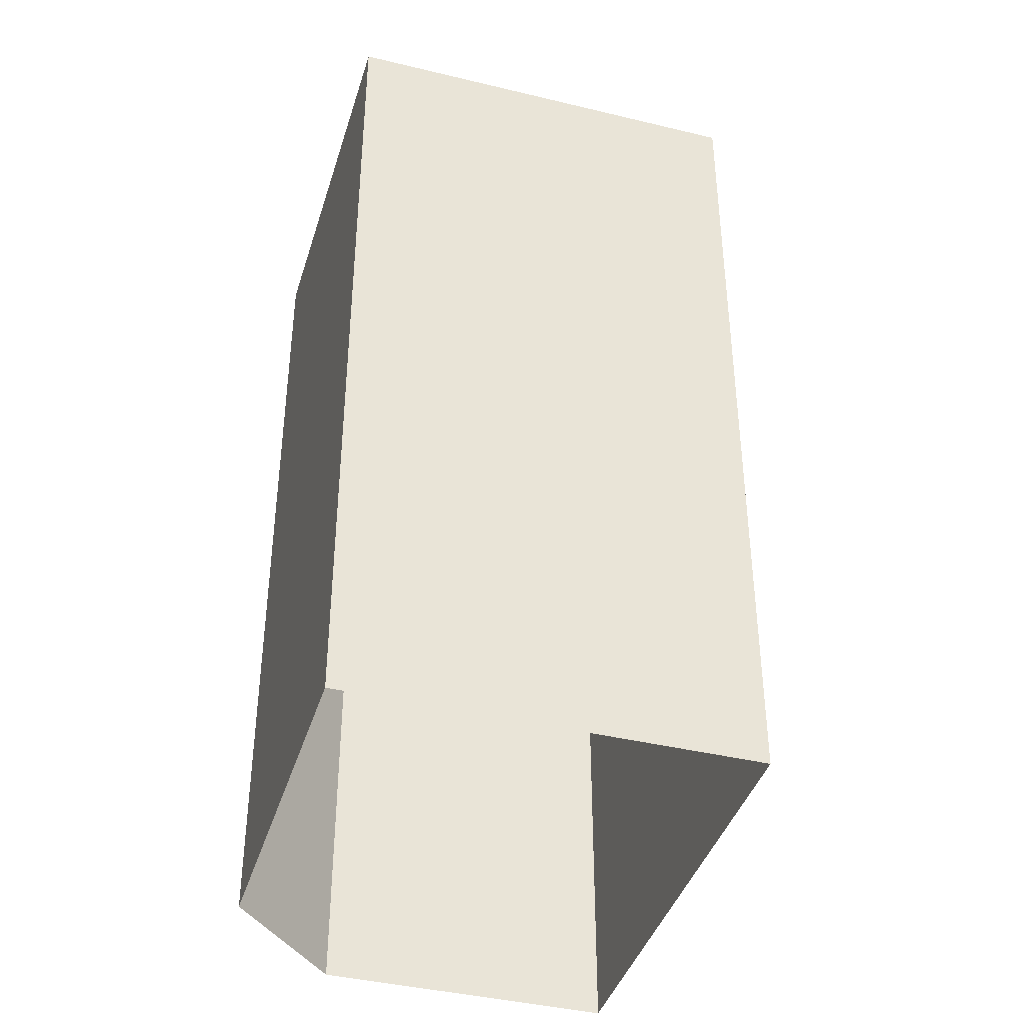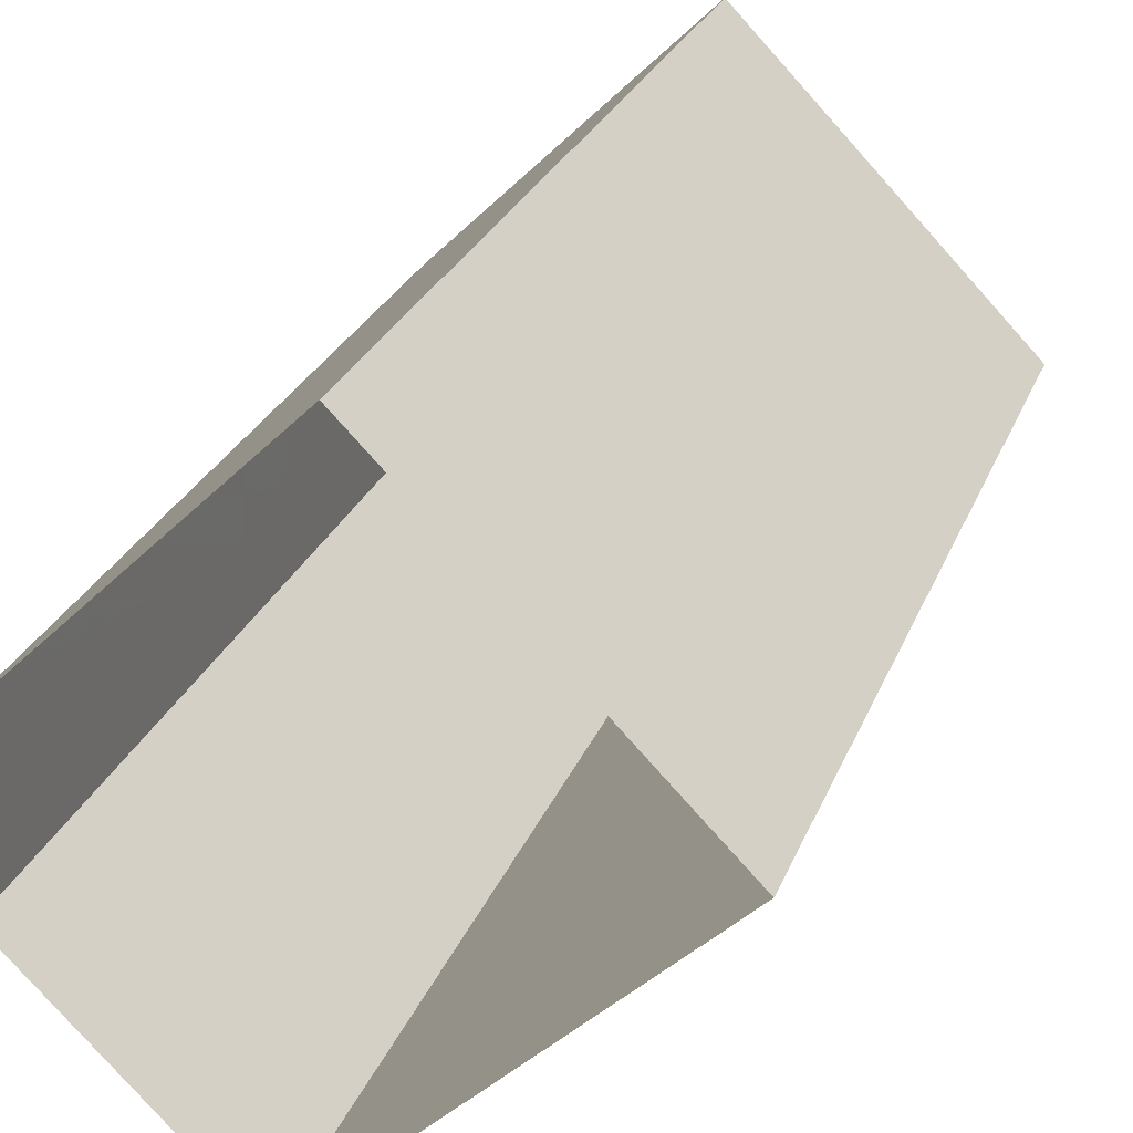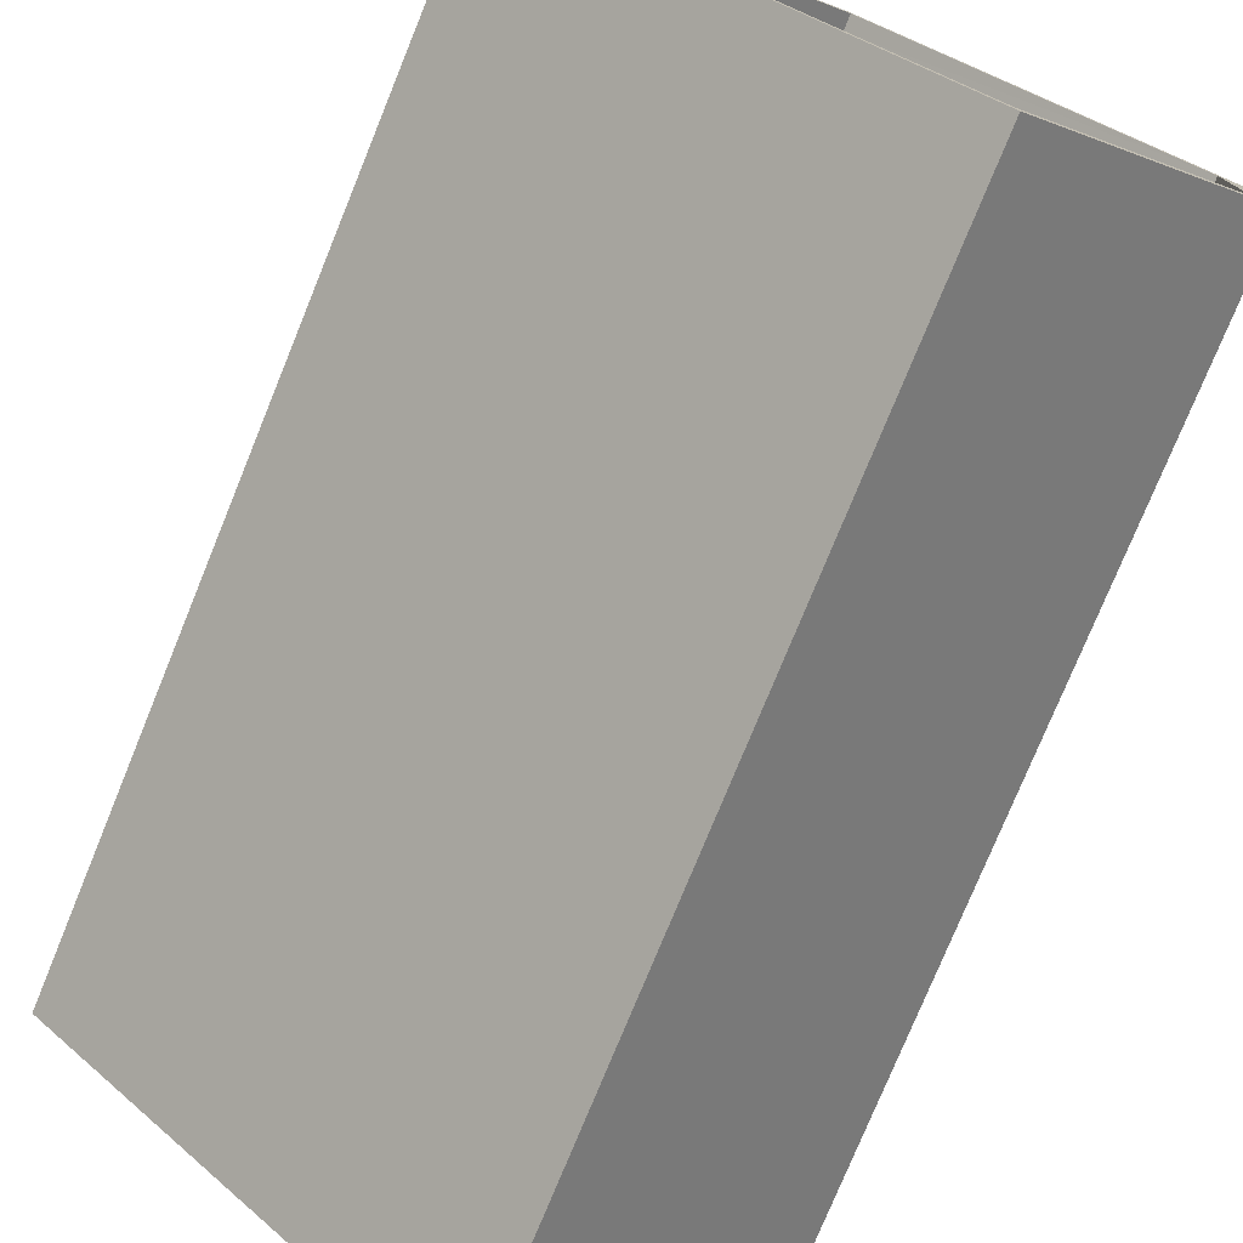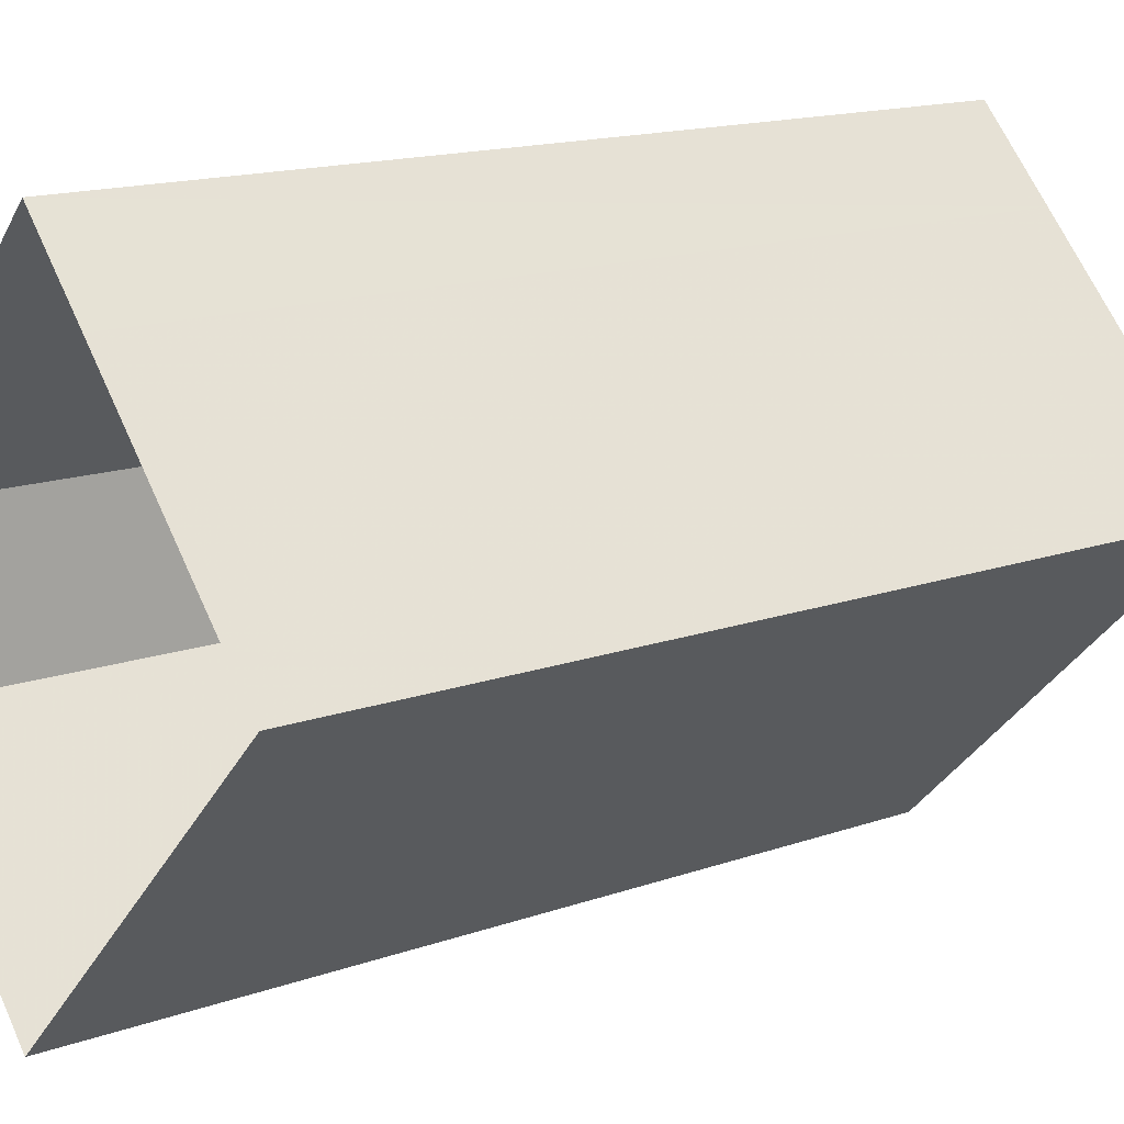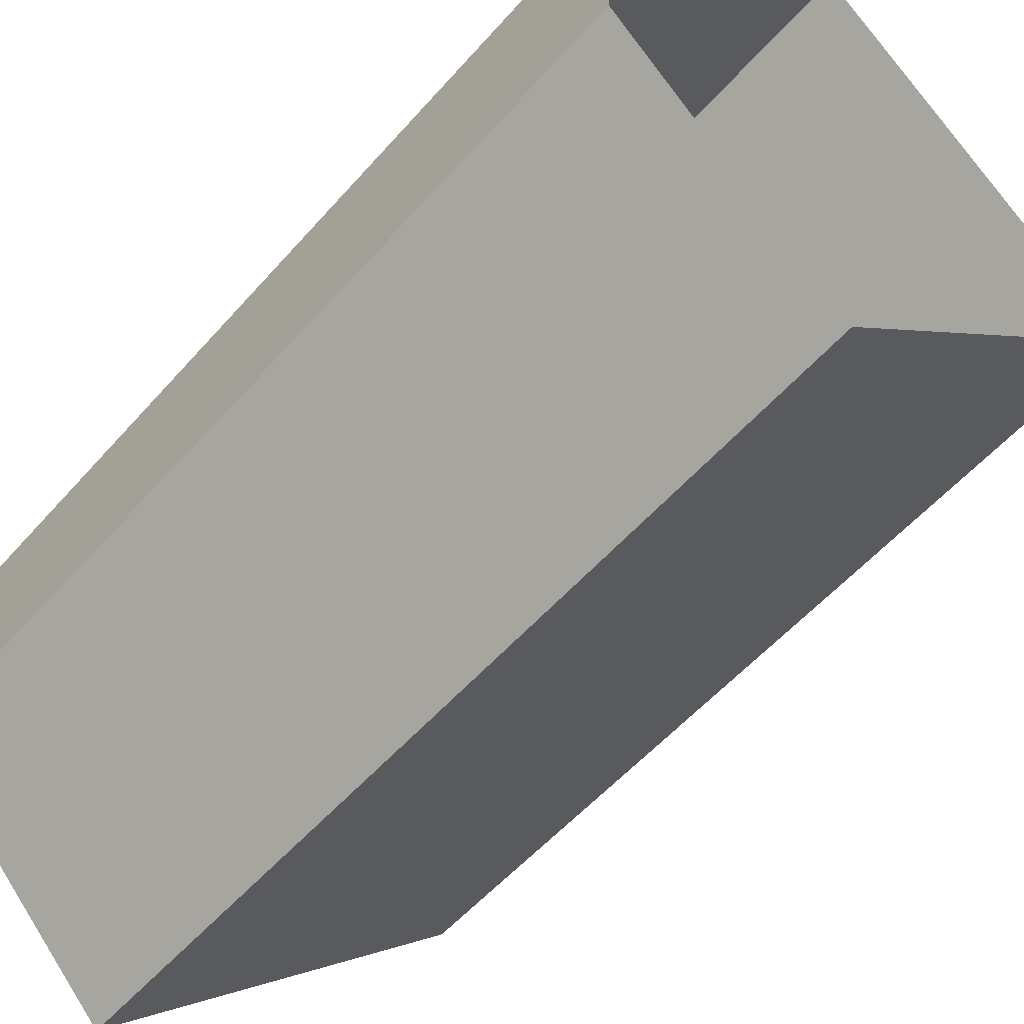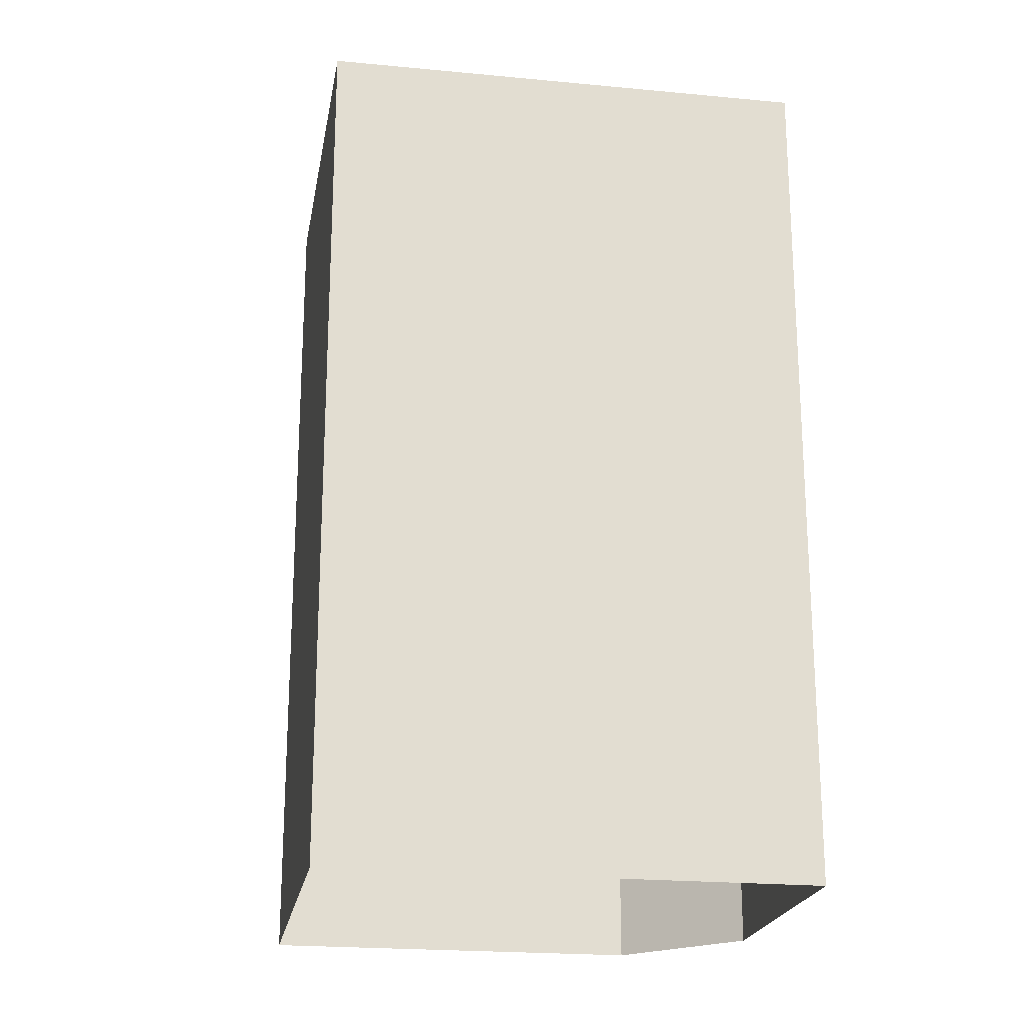
<metadata>
{"format":"obj","ext":"obj","renderer":"f3d","projection":"perspective","resolution":1024,"background":"white","views":[{"elev":-40.5,"azim":-151.3,"up":"+Z"},{"elev":27.0,"azim":-161.3,"up":"+Y"},{"elev":-76.9,"azim":-22.2,"up":"+Y"},{"elev":15.7,"azim":-126.2,"up":"+Y"},{"elev":-54.8,"azim":139.7,"up":"+Y"},{"elev":-21.3,"azim":-54.4,"up":"+Z"}]}
</metadata>
<code>
v -6176 -3.705e+04 2.27
v -6185 -3.704e+04 2.273
v -6171 -3.705e+04 2.27
v -6179 -3.704e+04 2.274
v -6171 -3.704e+04 2.271
v -6178 -3.703e+04 2.274
v -6179 -3.704e+04 23.93
v -6184 -3.704e+04 23.93
v -6171 -3.704e+04 23.93
v -6178 -3.703e+04 23.93
v -6171 -3.704e+04 23.93
v -6176 -3.705e+04 23.93
v -6171 -3.705e+04 24.28
v -6176 -3.705e+04 24.28
v -6176 -3.705e+04 24.28
v -6185 -3.704e+04 24.28
v -6184 -3.704e+04 24.28
v -6179 -3.704e+04 24.28
v -6171 -3.704e+04 24.28
v -6179 -3.704e+04 24.28
v -6178 -3.703e+04 24.28
v -6178 -3.703e+04 24.28
v -6171 -3.704e+04 24.28
v -6171 -3.704e+04 24.28
f 1 2 3
f 2 4 3
f 3 4 5
f 4 6 5
f 7 8 9
f 10 7 11
f 8 12 9
f 7 9 11
f 13 14 15
f 15 14 16
f 16 17 18
f 14 13 19
f 18 17 20
f 14 17 16
f 18 21 22
f 22 21 23
f 23 24 13
f 20 21 18
f 13 24 19
f 21 24 23
f 14 12 8
f 17 14 8
f 17 8 7
f 20 17 7
f 20 7 10
f 21 20 10
f 24 10 11
f 24 21 10
f 19 11 9
f 19 24 11
f 19 9 12
f 14 19 12
f 16 4 2
f 16 18 4
f 18 6 4
f 18 22 6
f 23 5 6
f 22 23 6
f 13 3 5
f 23 13 5
f 15 1 3
f 13 15 3
f 15 2 1
f 15 16 2

</code>
